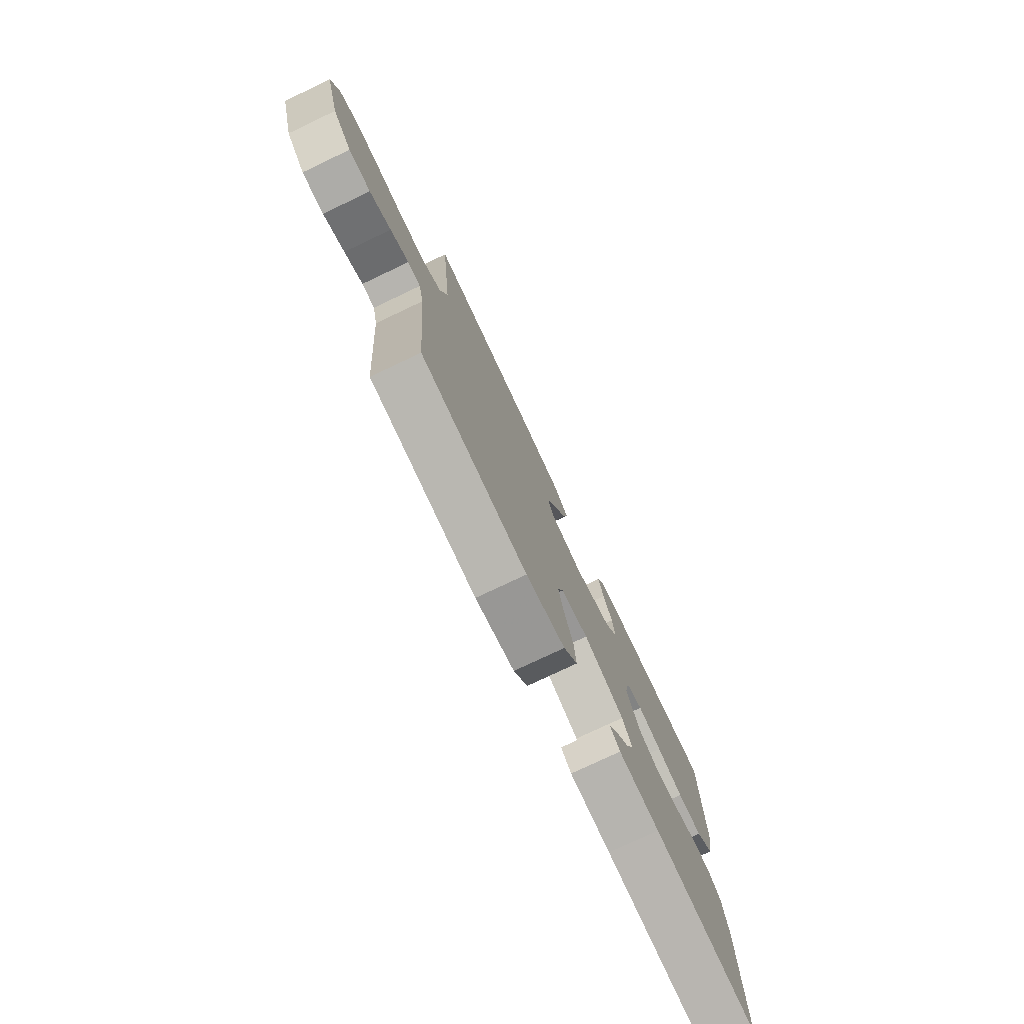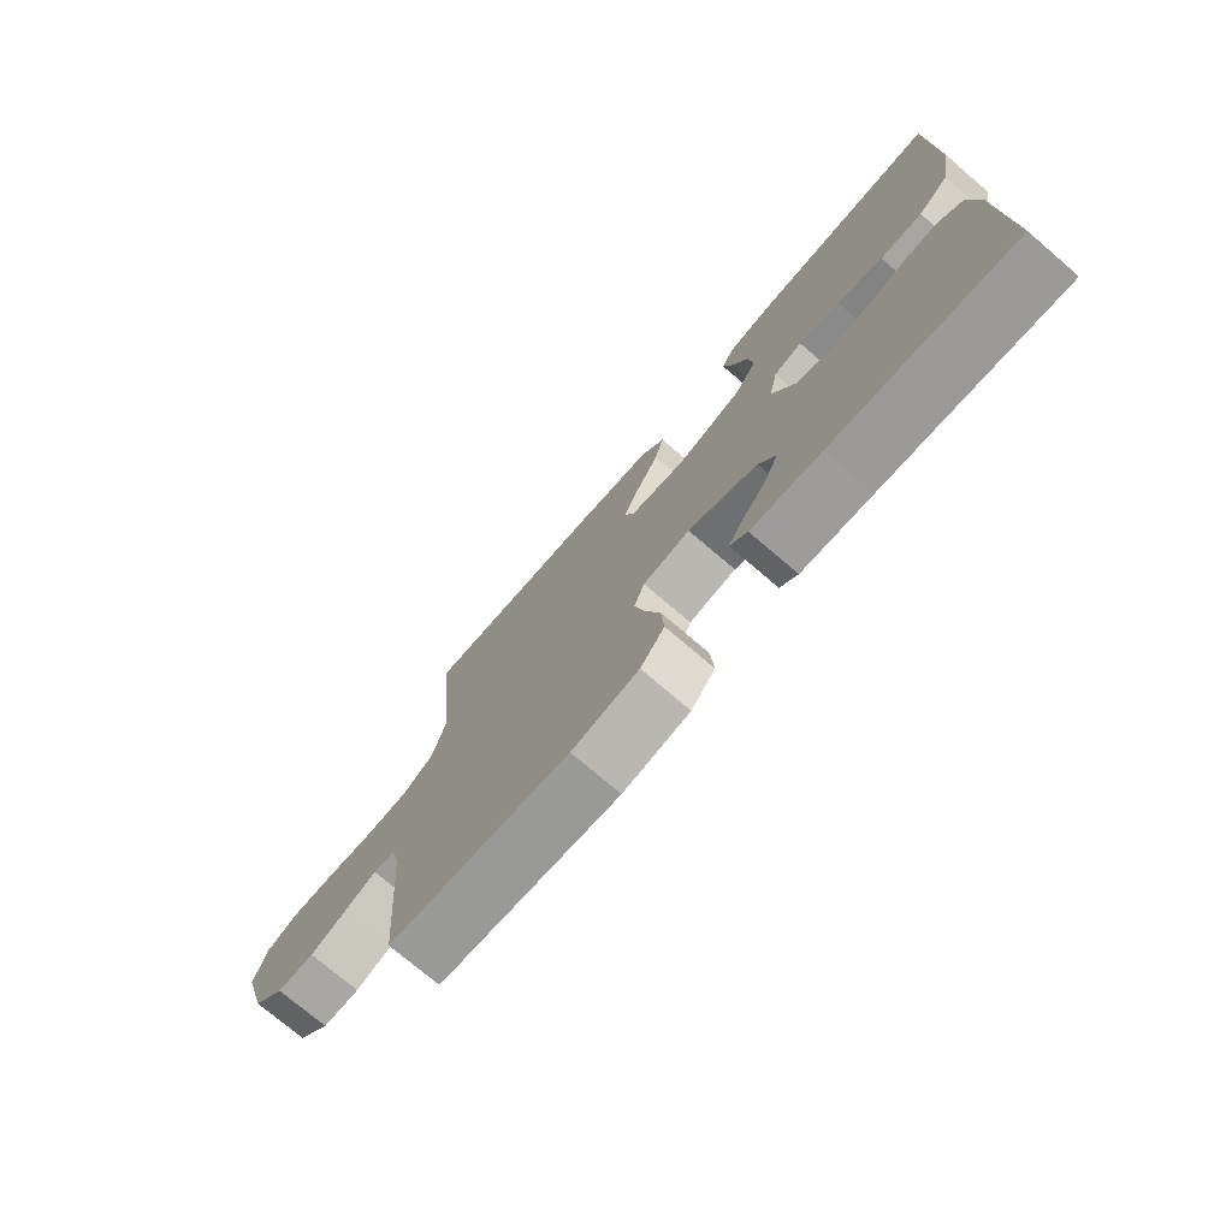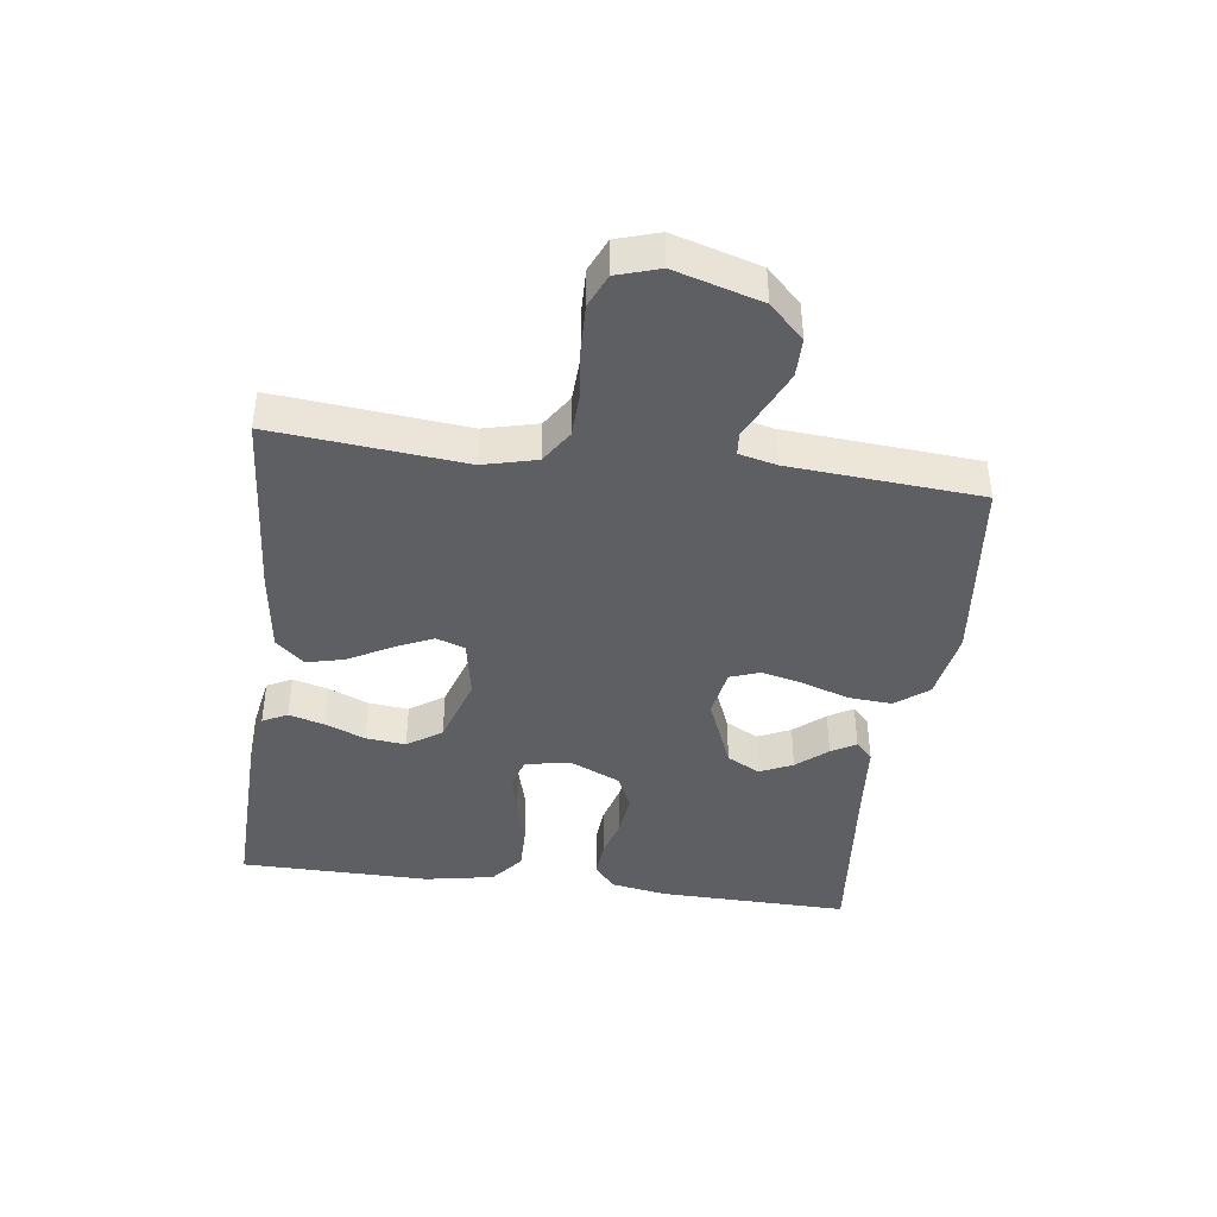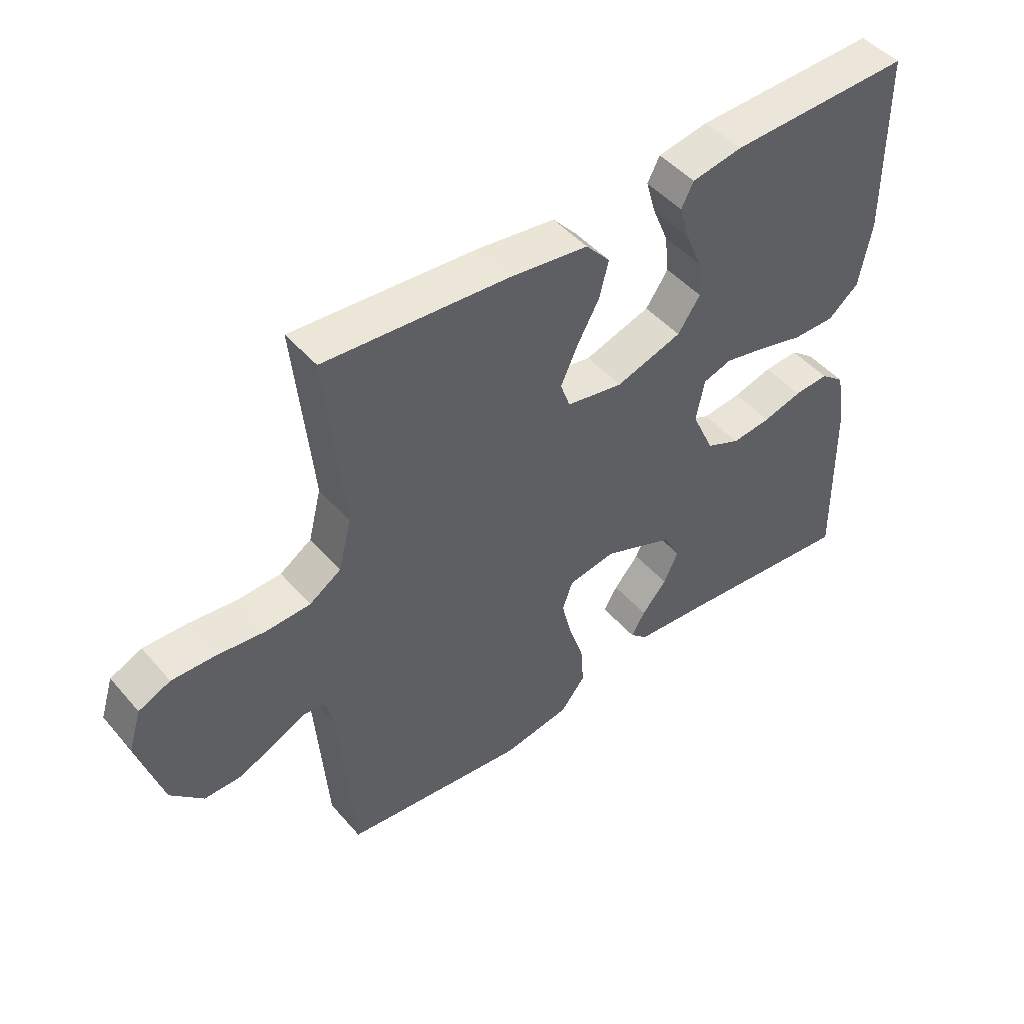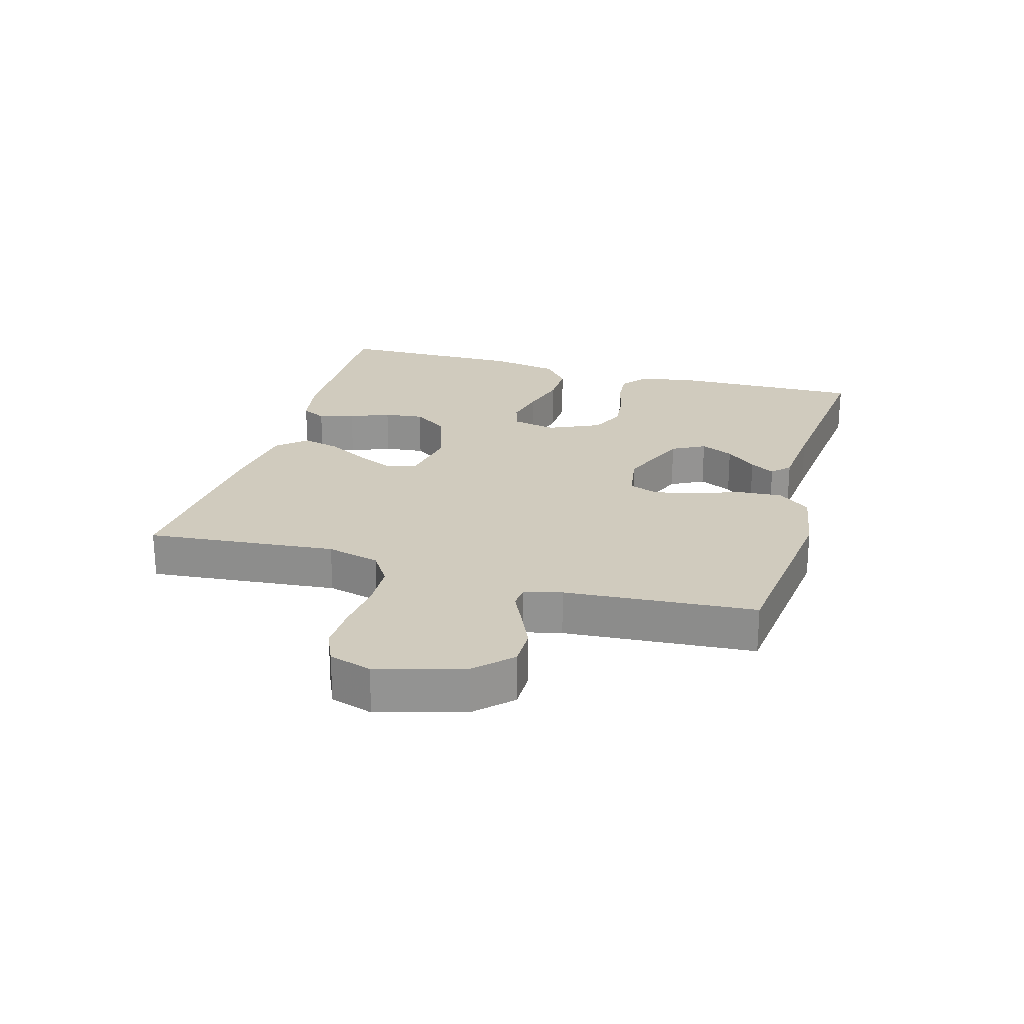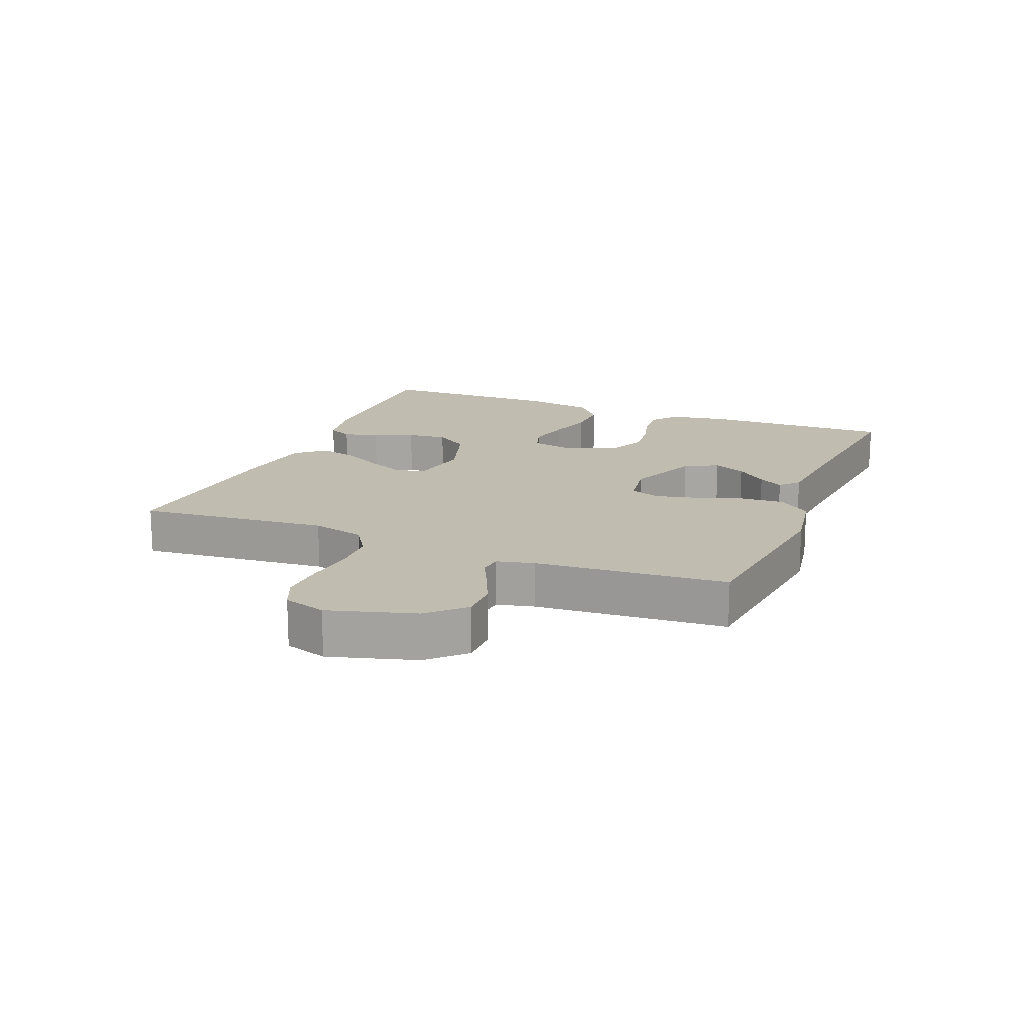
<metadata>
{"format":"obj","ext":"obj","renderer":"f3d","projection":"perspective","resolution":1024,"background":"white","views":[{"elev":-76.6,"azim":115.4,"up":"+Z"},{"elev":-74.4,"azim":-130.5,"up":"+Z"},{"elev":-41.6,"azim":82.5,"up":"+Y"},{"elev":47.2,"azim":141.5,"up":"+Z"},{"elev":23.4,"azim":106.0,"up":"+Y"},{"elev":16.3,"azim":112.2,"up":"+Y"}]}
</metadata>
<code>
v -0.5 0.07 -0.5
v -0.494 0.07 -0.2
v -0.478 0.07 -0.109
v -0.438 0.07 -0.077
v -0.381 0.07 -0.081
v -0.316 0.07 -0.099
v -0.251 0.07 -0.106
v -0.195 0.07 -0.081
v -0.158 0.07 0
v -0.172 0.07 0.07
v -0.219 0.07 0.085
v -0.287 0.07 0.07
v -0.362 0.07 0.05
v -0.432 0.07 0.049
v -0.483 0.07 0.091
v -0.503 0.07 0.2
v -0.5 0.07 0.5
v -0.2 0.07 0.492
v -0.117 0.07 0.477
v -0.097 0.07 0.438
v -0.113 0.07 0.382
v -0.139 0.07 0.319
v -0.146 0.07 0.256
v -0.109 0.07 0.202
v 0 0.07 0.167
v 0.093 0.07 0.184
v 0.109 0.07 0.229
v 0.082 0.07 0.289
v 0.045 0.07 0.356
v 0.03 0.07 0.416
v 0.07 0.07 0.461
v 0.2 0.07 0.478
v 0.5 0.07 0.5
v 0.471 0.07 0.2
v 0.492 0.07 0.116
v 0.544 0.07 0.082
v 0.616 0.07 0.079
v 0.694 0.07 0.088
v 0.766 0.07 0.09
v 0.818 0.07 0.067
v 0.839 0.07 0
v 0.799 0.07 -0.136
v 0.746 0.07 -0.19
v 0.685 0.07 -0.19
v 0.625 0.07 -0.163
v 0.573 0.07 -0.138
v 0.537 0.07 -0.141
v 0.523 0.07 -0.2
v 0.5 0.07 -0.5
v 0.2 0.07 -0.534
v 0.089 0.07 -0.515
v 0.049 0.07 -0.464
v 0.054 0.07 -0.395
v 0.079 0.07 -0.321
v 0.095 0.07 -0.255
v 0.078 0.07 -0.208
v 0 0.07 -0.195
v -0.115 0.07 -0.242
v -0.143 0.07 -0.294
v -0.119 0.07 -0.346
v -0.078 0.07 -0.394
v -0.055 0.07 -0.433
v -0.084 0.07 -0.46
v -0.2 0.07 -0.47
v -0.5 0 -0.5
v -0.494 0 -0.2
v -0.478 0 -0.109
v -0.438 0 -0.077
v -0.381 0 -0.081
v -0.316 0 -0.099
v -0.251 0 -0.106
v -0.195 0 -0.081
v -0.158 0 0
v -0.172 0 0.07
v -0.219 0 0.085
v -0.287 0 0.07
v -0.362 0 0.05
v -0.432 0 0.049
v -0.483 0 0.091
v -0.503 0 0.2
v -0.5 0 0.5
v -0.2 0 0.492
v -0.117 0 0.477
v -0.097 0 0.438
v -0.113 0 0.382
v -0.139 0 0.319
v -0.146 0 0.256
v -0.109 0 0.202
v 0 0 0.167
v 0.093 0 0.184
v 0.109 0 0.229
v 0.082 0 0.289
v 0.045 0 0.356
v 0.03 0 0.416
v 0.07 0 0.461
v 0.2 0 0.478
v 0.5 0 0.5
v 0.471 0 0.2
v 0.492 0 0.116
v 0.544 0 0.082
v 0.616 0 0.079
v 0.694 0 0.088
v 0.766 0 0.09
v 0.818 0 0.067
v 0.839 0 0
v 0.799 0 -0.136
v 0.746 0 -0.19
v 0.685 0 -0.19
v 0.625 0 -0.163
v 0.573 0 -0.138
v 0.537 0 -0.141
v 0.523 0 -0.2
v 0.5 0 -0.5
v 0.2 0 -0.534
v 0.089 0 -0.515
v 0.049 0 -0.464
v 0.054 0 -0.395
v 0.079 0 -0.321
v 0.095 0 -0.255
v 0.078 0 -0.208
v 0 0 -0.195
v -0.115 0 -0.242
v -0.143 0 -0.294
v -0.119 0 -0.346
v -0.078 0 -0.394
v -0.055 0 -0.433
v -0.084 0 -0.46
v -0.2 0 -0.47
f 62 63 64
f 61 62 64
f 60 61 64
f 4 5 6
f 3 4 6
f 2 3 6
f 1 2 6
f 64 1 6
f 60 64 6
f 59 60 6
f 58 59 6 7
f 57 58 7 8
f 56 57 8 9
f 52 53 54
f 51 52 54
f 50 51 54
f 49 50 54
f 48 49 54
f 47 48 54 55
f 44 45 46
f 43 44 46
f 42 43 46
f 41 42 46
f 40 41 46
f 39 40 46
f 38 39 46
f 37 38 46
f 36 37 46 47
f 47 55 56
f 36 47 56
f 35 36 56
f 32 33 34
f 31 32 34
f 30 31 34
f 29 30 34
f 28 29 34
f 27 28 34 35
f 20 21 22
f 19 20 22
f 18 19 22
f 17 18 22
f 16 17 22
f 15 16 22
f 14 15 22
f 13 14 22
f 12 13 22
f 11 12 22 23
f 10 11 23 24
f 10 24 25
f 9 10 25
f 56 9 25
f 26 27 35 56
f 25 26 56
f 128 127 126
f 128 126 125
f 128 125 124
f 70 69 68
f 70 68 67
f 70 67 66
f 70 66 65
f 70 65 128
f 70 128 124
f 70 124 123
f 71 70 123 122
f 72 71 122 121
f 73 72 121 120
f 118 117 116
f 118 116 115
f 118 115 114
f 118 114 113
f 118 113 112
f 119 118 112 111
f 110 109 108
f 110 108 107
f 110 107 106
f 110 106 105
f 110 105 104
f 110 104 103
f 110 103 102
f 110 102 101
f 111 110 101 100
f 120 119 111
f 120 111 100
f 120 100 99
f 98 97 96
f 98 96 95
f 98 95 94
f 98 94 93
f 98 93 92
f 99 98 92 91
f 86 85 84
f 86 84 83
f 86 83 82
f 86 82 81
f 86 81 80
f 86 80 79
f 86 79 78
f 86 78 77
f 86 77 76
f 87 86 76 75
f 88 87 75 74
f 89 88 74
f 89 74 73
f 89 73 120
f 120 99 91 90
f 120 90 89
f 1 65 66 2
f 2 66 67 3
f 3 67 68 4
f 4 68 69 5
f 5 69 70 6
f 6 70 71 7
f 7 71 72 8
f 8 72 73 9
f 9 73 74 10
f 10 74 75 11
f 11 75 76 12
f 12 76 77 13
f 13 77 78 14
f 14 78 79 15
f 15 79 80 16
f 16 80 81 17
f 17 81 82 18
f 18 82 83 19
f 19 83 84 20
f 20 84 85 21
f 21 85 86 22
f 22 86 87 23
f 23 87 88 24
f 24 88 89 25
f 25 89 90 26
f 26 90 91 27
f 27 91 92 28
f 28 92 93 29
f 29 93 94 30
f 30 94 95 31
f 31 95 96 32
f 32 96 97 33
f 33 97 98 34
f 34 98 99 35
f 35 99 100 36
f 36 100 101 37
f 37 101 102 38
f 38 102 103 39
f 39 103 104 40
f 40 104 105 41
f 41 105 106 42
f 42 106 107 43
f 43 107 108 44
f 44 108 109 45
f 45 109 110 46
f 46 110 111 47
f 47 111 112 48
f 48 112 113 49
f 49 113 114 50
f 50 114 115 51
f 51 115 116 52
f 52 116 117 53
f 53 117 118 54
f 54 118 119 55
f 55 119 120 56
f 56 120 121 57
f 57 121 122 58
f 58 122 123 59
f 59 123 124 60
f 60 124 125 61
f 61 125 126 62
f 62 126 127 63
f 63 127 128 64
f 64 128 65 1

</code>
